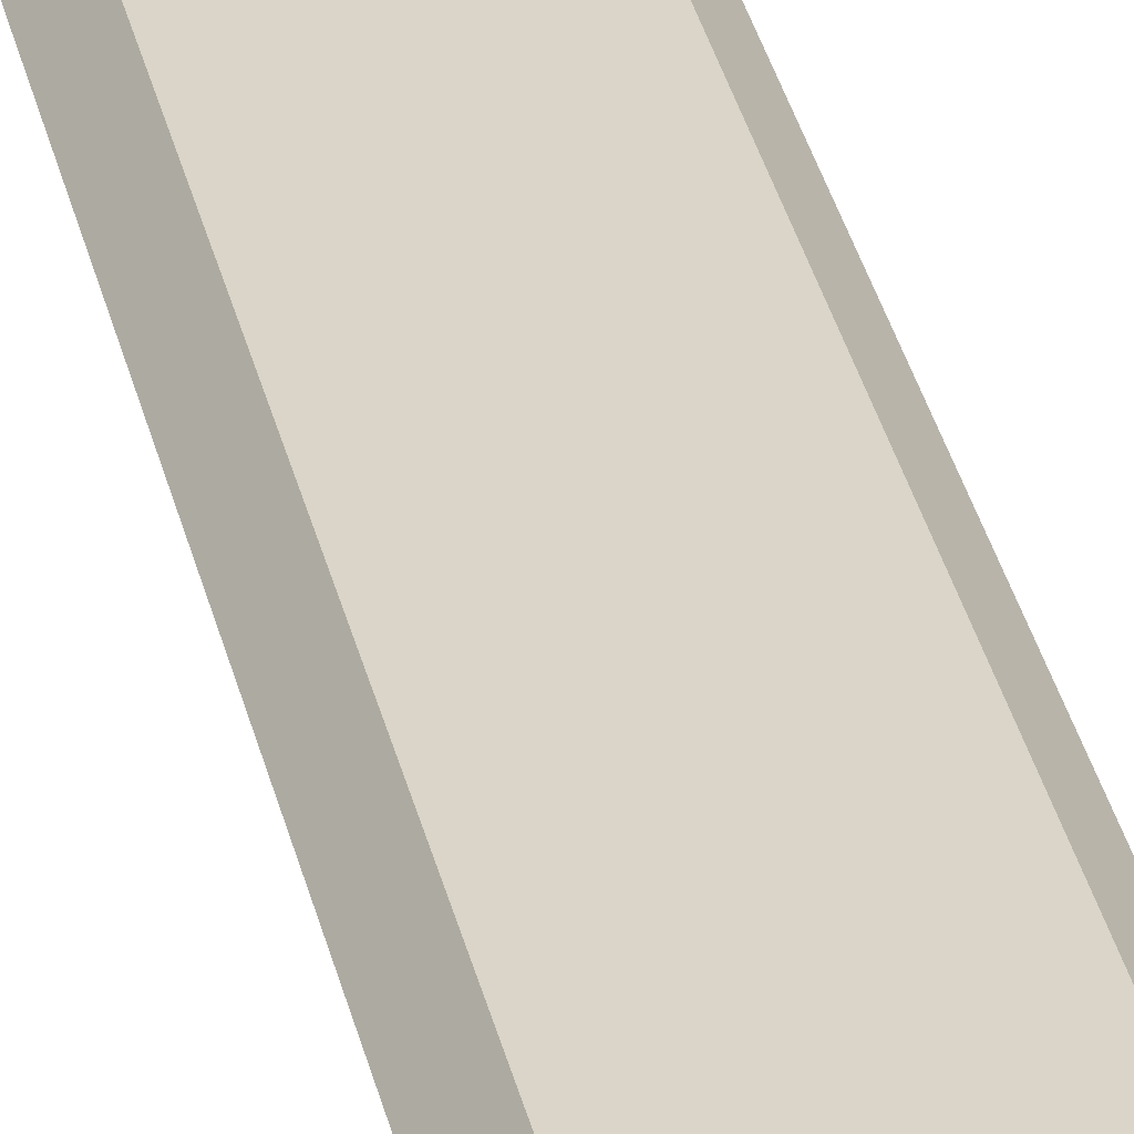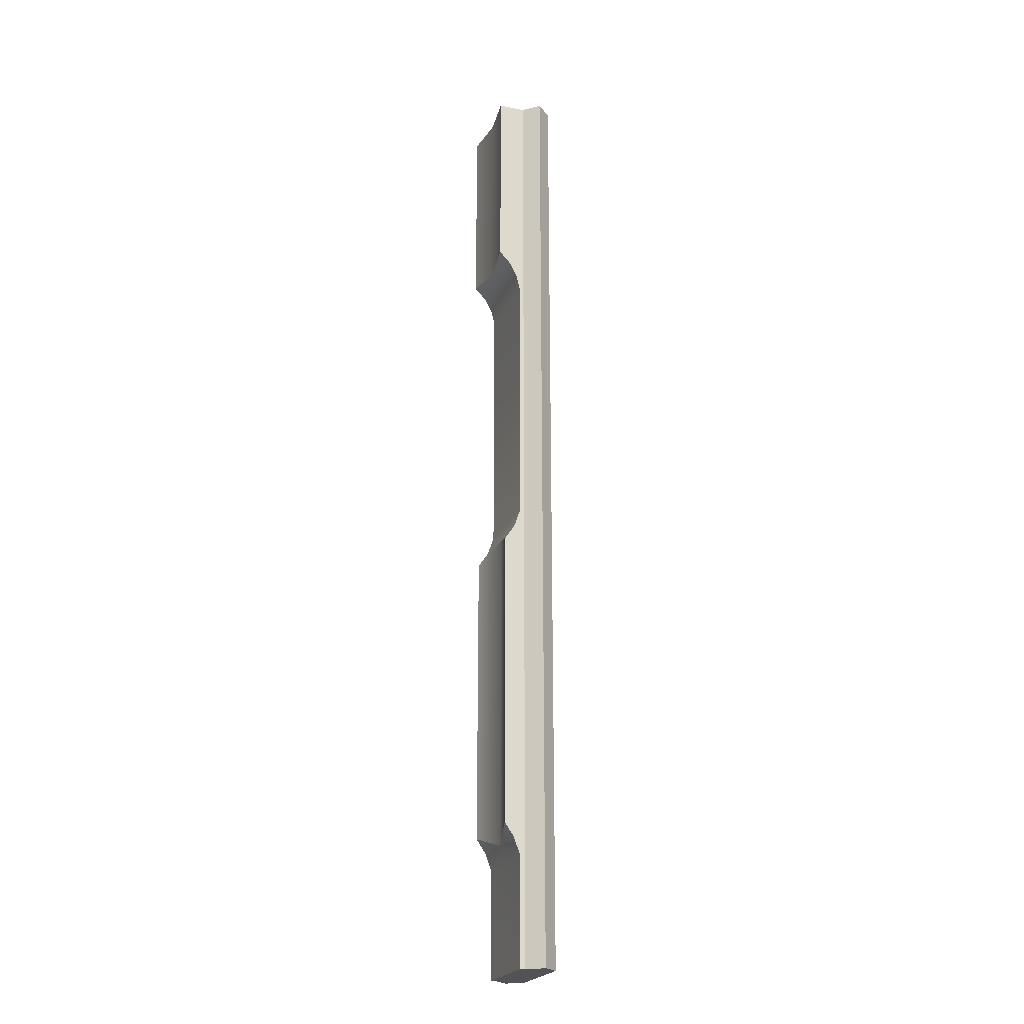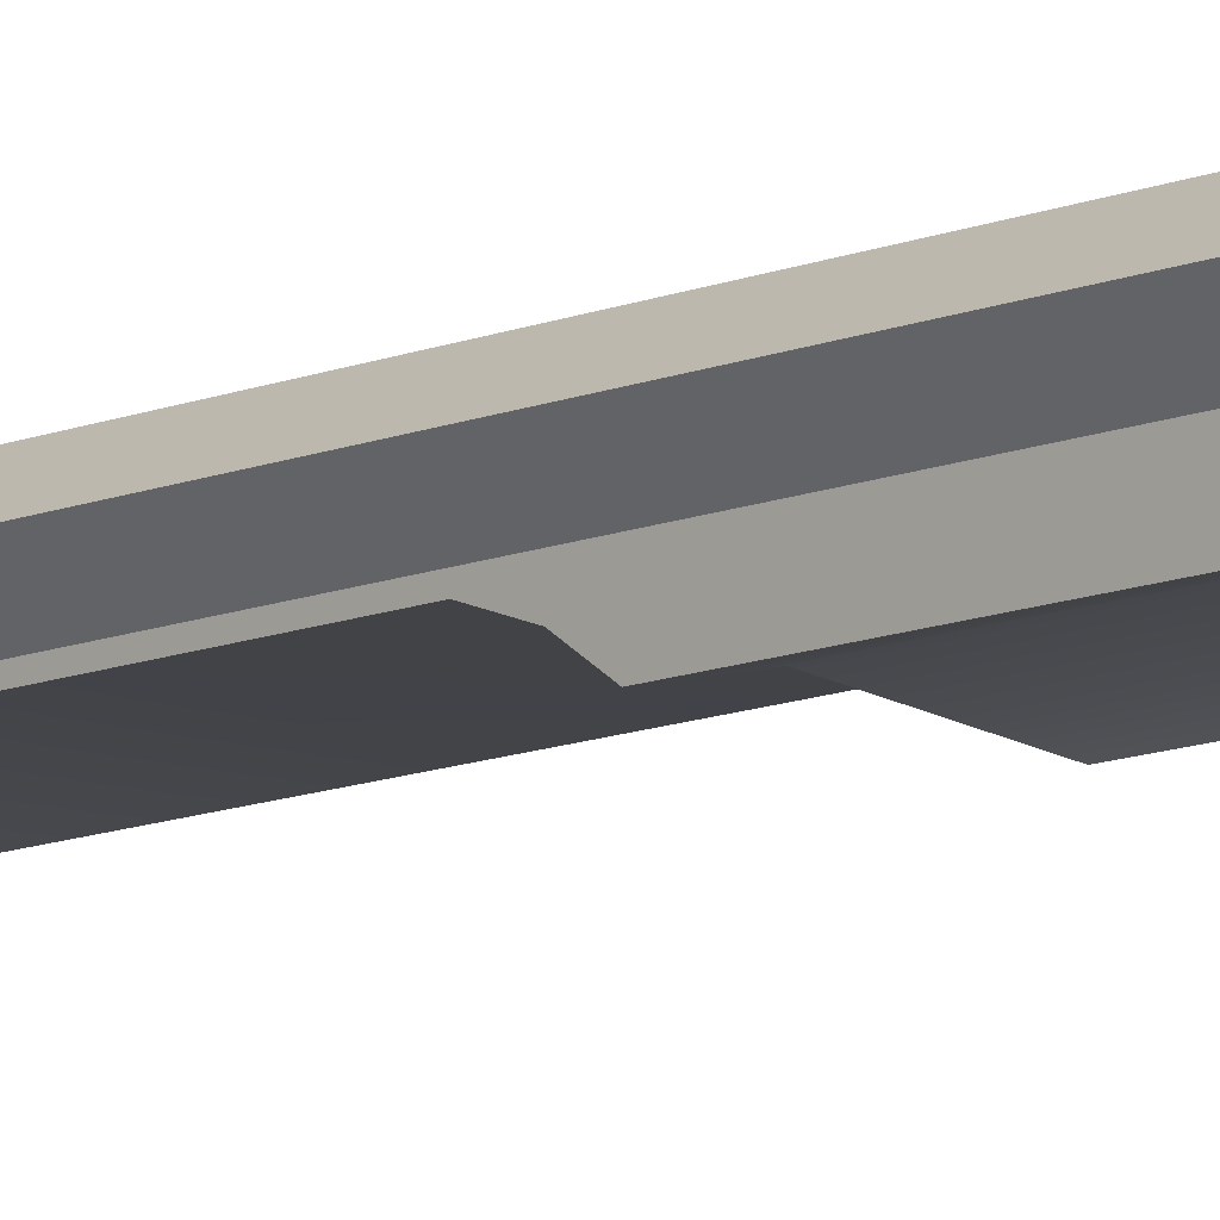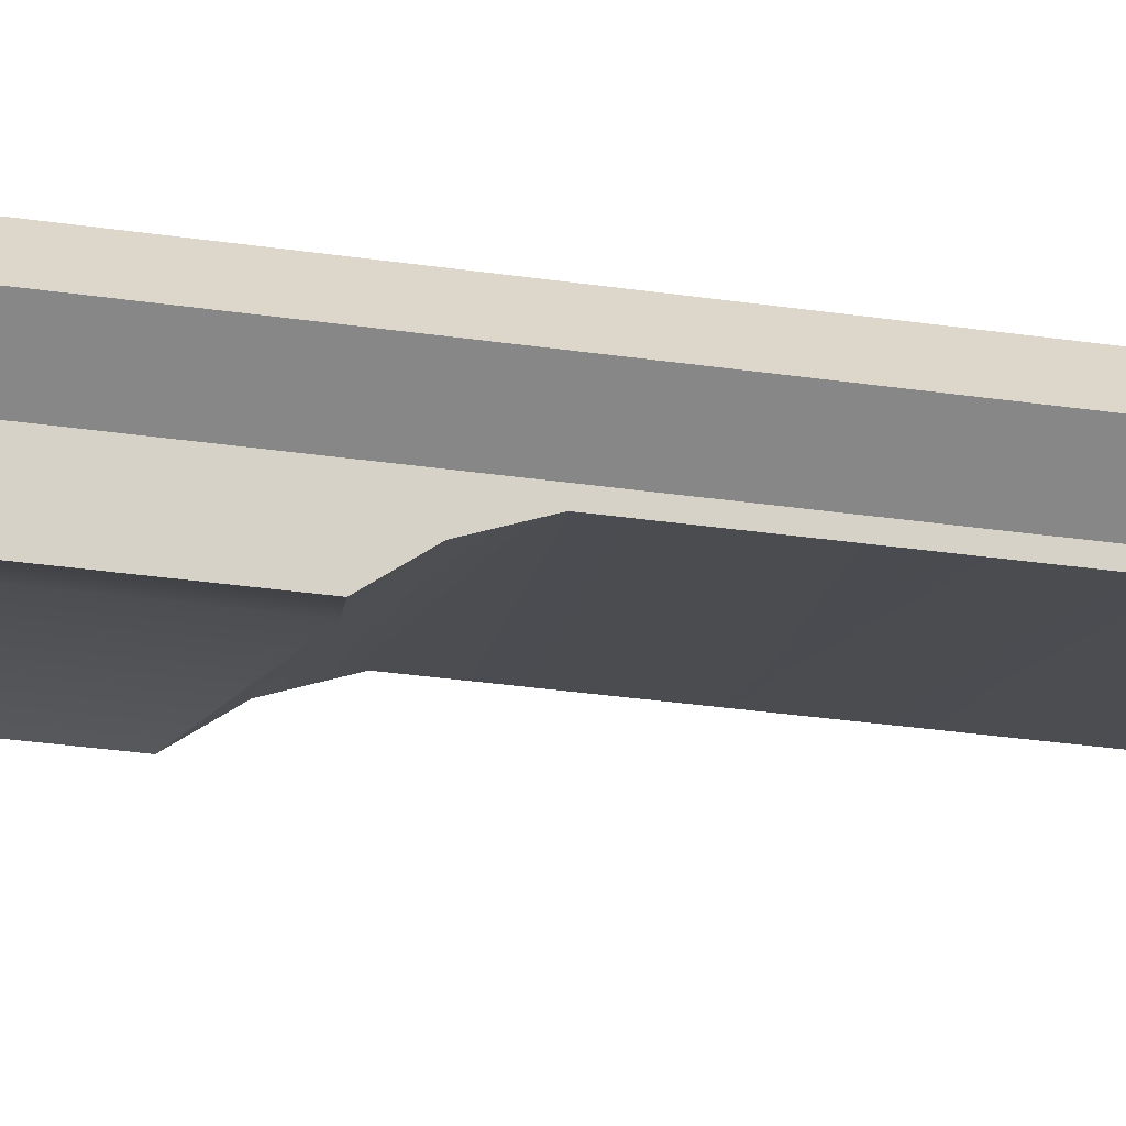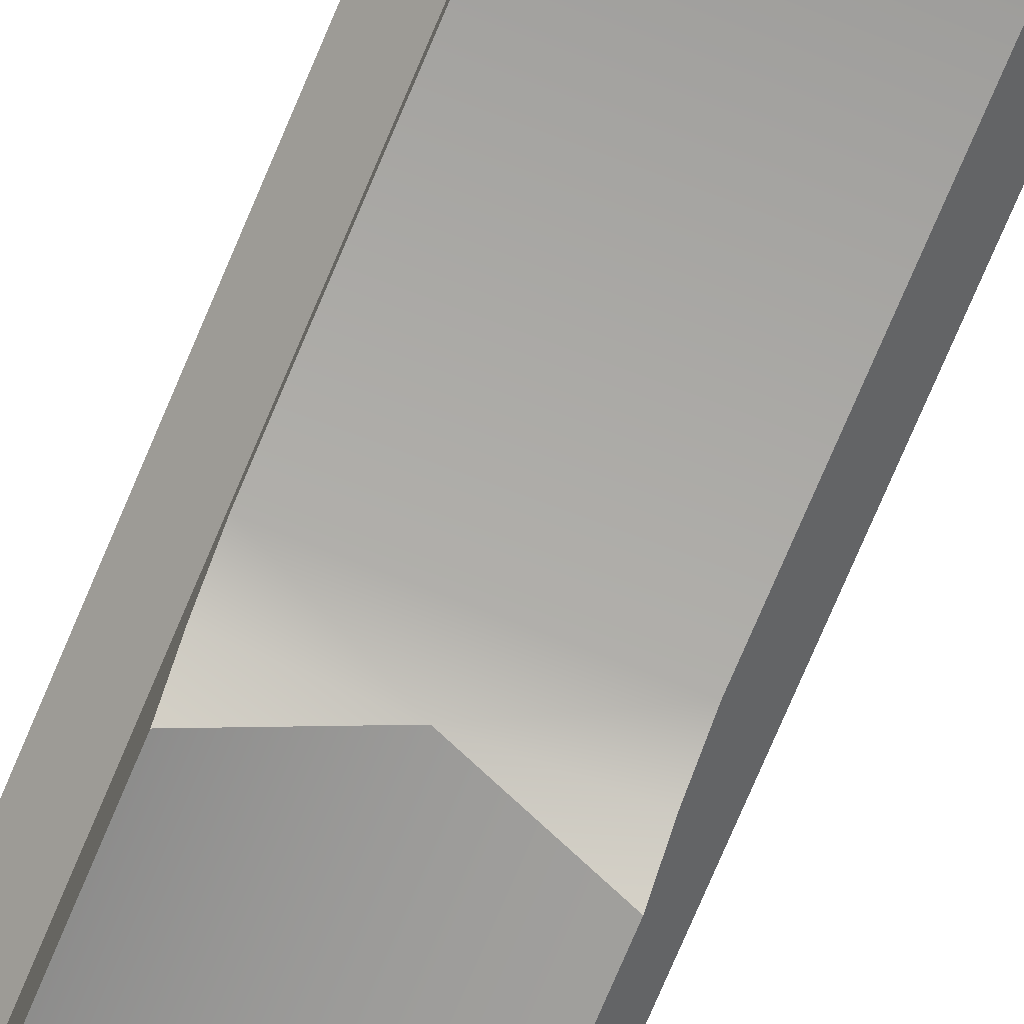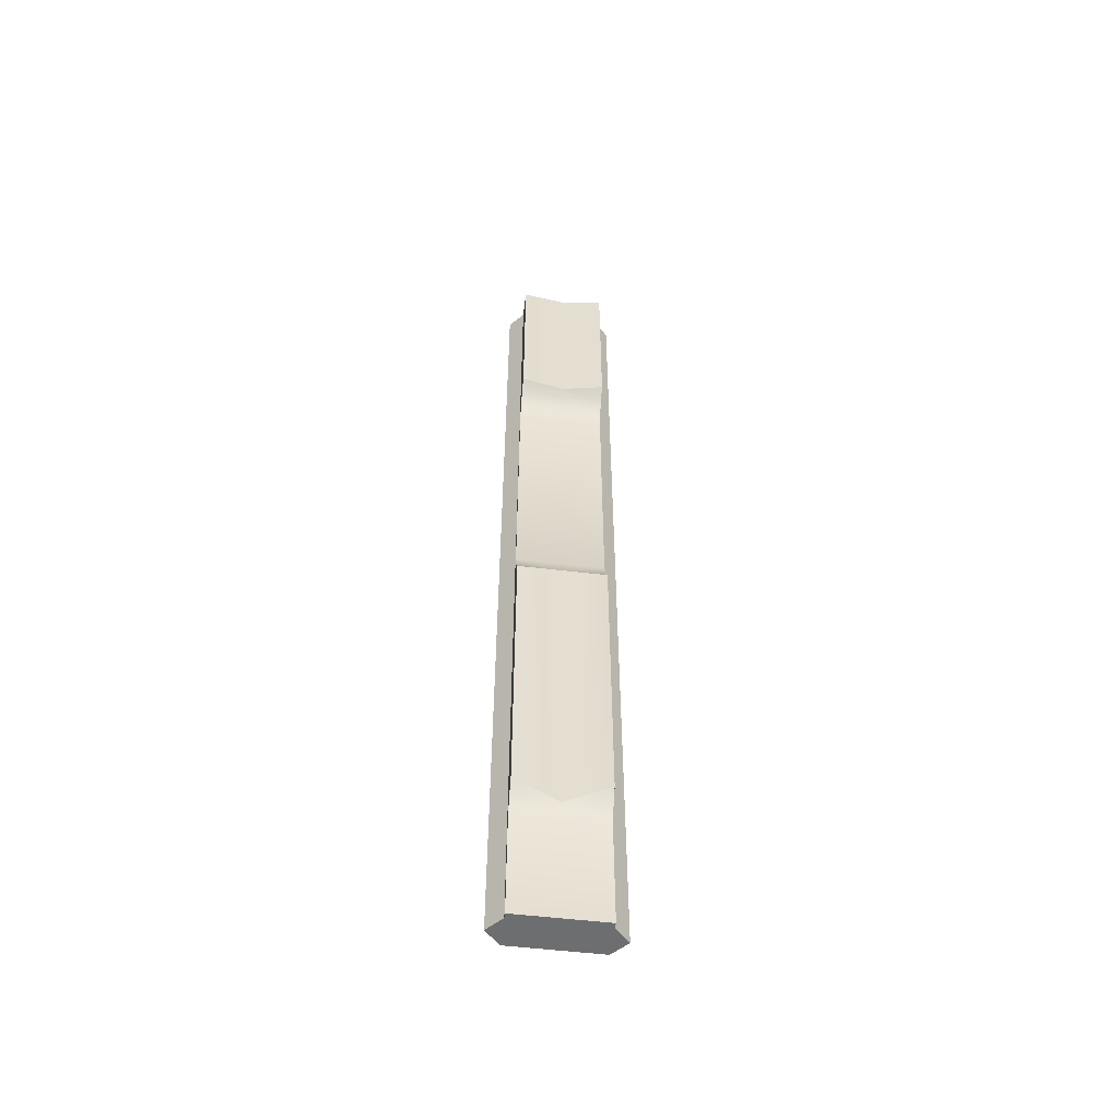
<metadata>
{"format":"obj","ext":"obj","renderer":"f3d","projection":"perspective","resolution":1024,"background":"white","views":[{"elev":29.3,"azim":169.0,"up":"+Z"},{"elev":-22.4,"azim":-109.3,"up":"+Y"},{"elev":-10.7,"azim":-42.8,"up":"+Z"},{"elev":-17.0,"azim":69.7,"up":"+Z"},{"elev":-69.3,"azim":157.7,"up":"+Z"},{"elev":-54.2,"azim":172.8,"up":"+Y"}]}
</metadata>
<code>
g mount_m700_weaver_extended_multi_slot_base_LOD1
v 0.007835 0.06719 0.003779
v 0.007835 -0.1078 0.003779
v 0.01038 -0.1078 0.006549
v 0.01038 0.06719 0.006549
v -0.007835 -0.1078 0.003779
v -0.007835 0.06719 0.003779
v -0.01038 0.06719 0.006549
v -0.01038 -0.1078 0.006549
v -0.007835 -0.1078 0.002837
v -0.007835 -0.08821 0.002837
v -0.007835 -0.1078 0.003779
v -0.007835 0.06719 0.003779
v -0.007835 -0.02306 0.002996
v -0.007835 -0.02645 0.001848
v -0.007835 -0.0851 0.001661
v -0.007835 -0.08269 -5.13e-08
v -0.007835 -0.02919 -7.638e-08
v -0.007835 0.02462 0.002996
v -0.007835 0.02751 0.002296
v -0.007835 0.03004 0.0009016
v -0.007835 0.03219 -0.001096
v -0.007835 0.06719 -0.001096
v -1.25e-09 -0.02664 0.00185
v 0.007835 -0.02919 -7.638e-08
v 0.007835 -0.02645 0.001848
v 0.007835 -0.02306 0.002996
v -0.007835 -0.02306 0.002996
v 0.007835 0.02462 0.002996
v -0.007835 0.02462 0.002996
v -0.007835 0.02751 0.002296
v 0.007835 0.02751 0.002296
v -0.007835 0.03004 0.0009016
v 0.007835 0.03004 0.0009016
v 0.007835 0.03219 -0.001096
v -1.001e-08 0.03134 -0.0002004
v -0.007835 0.03219 -0.001096
v -0.007835 -0.02645 0.001848
v -0.007835 -0.02919 -7.638e-08
v 0.007835 0.06719 0.003779
v -1.542e-08 0.06719 -0.0002004
v 0.007835 0.06719 -0.001096
v -0.007835 0.06719 0.003779
v 0.007835 0.06719 0.009319
v 0.01038 0.06719 0.006549
v -0.007835 0.06719 0.009319
v -0.007835 0.06719 -0.001096
v -0.01038 0.06719 0.006549
v 0.007835 -0.08821 0.002837
v -0.007835 -0.08821 0.002837
v -0.007835 -0.1078 0.002837
v 0.007835 -0.1078 0.002837
v 7.598e-09 -0.08524 0.00185
v 0.007835 -0.0851 0.001661
v 0.007835 -0.08269 -5.13e-08
v -0.007835 -0.0851 0.001661
v -0.007835 -0.08269 -5.13e-08
v 0.007835 -0.1078 0.003779
v 0.007835 -0.1078 0.009319
v 0.01038 -0.1078 0.006549
v -0.007835 -0.1078 0.009319
v -0.007835 -0.1078 0.003779
v -0.01038 -0.1078 0.006549
v -0.007835 -0.1078 0.002837
v 0.007835 -0.1078 0.002837
v 0.007835 -0.1078 0.002837
v 0.007835 -0.1078 0.003779
v 0.007835 -0.08821 0.002837
v 0.007835 0.06719 0.003779
v 0.007835 -0.02306 0.002996
v 0.007835 -0.02645 0.001848
v 0.007835 -0.0851 0.001661
v 0.007835 -0.02919 -7.638e-08
v 0.007835 -0.08269 -5.13e-08
v 0.007835 0.02462 0.002996
v 0.007835 0.02751 0.002296
v 0.007835 0.03004 0.0009016
v 0.007835 0.03219 -0.001096
v 0.007835 0.06719 -0.001096
v 0.01038 0.06719 0.006549
v 0.01038 -0.1078 0.006549
v 0.007835 -0.1078 0.009319
v 0.007835 0.06719 0.009319
v 0.007835 -0.1078 0.009319
v -0.007835 -0.1078 0.009319
v -0.007835 0.06719 0.009319
v 0.007835 0.06719 0.009319
v -0.01038 0.06719 0.006549
v -0.007835 0.06719 0.009319
v -0.007835 -0.1078 0.009319
v -0.01038 -0.1078 0.006549
v -0.007835 -0.02919 -7.638e-08
v -0.007835 -0.08269 -5.13e-08
v 7.598e-09 -0.08524 0.00185
v -1.25e-09 -0.02664 0.00185
v 0.007835 -0.08269 -5.13e-08
v 0.007835 -0.02919 -7.638e-08
v -1.542e-08 0.06719 -0.0002004
v -1.001e-08 0.03134 -0.0002004
v 0.007835 0.03219 -0.001096
v 0.007835 0.06719 -0.001096
v -0.007835 0.06719 -0.001096
v -0.007835 0.03219 -0.001096
g mount_m700_weaver_extended_multi_slot_base_LOD1_0
f 3 2 1
f 4 3 1
f 7 6 5
f 8 7 5
f 11 10 9
f 12 10 11
f 12 13 10
f 10 13 14
f 10 14 15
f 15 14 16
f 16 14 17
f 18 13 12
f 18 12 19
f 19 12 20
f 20 12 21
f 21 12 22
f 25 24 23
f 23 26 25
f 23 27 26
f 26 27 28
f 27 29 28
f 29 30 28
f 30 31 28
f 30 32 31
f 32 33 31
f 34 33 32
f 32 35 34
f 32 36 35
f 23 37 27
f 37 23 38
f 41 40 39
f 42 39 40
f 39 42 43
f 44 39 43
f 42 45 43
f 42 40 46
f 42 47 45
f 50 49 48
f 51 50 48
f 52 48 49
f 52 53 48
f 53 52 54
f 52 49 55
f 55 56 52
f 59 58 57
f 57 58 60
f 61 57 60
f 60 62 61
f 61 63 57
f 63 64 57
f 67 66 65
f 67 68 66
f 69 68 67
f 69 67 70
f 70 67 71
f 70 71 72
f 72 71 73
f 74 68 69
f 68 74 75
f 68 75 76
f 68 76 77
f 68 77 78
f 81 80 79
f 82 81 79
f 85 84 83
f 86 85 83
f 89 88 87
f 90 89 87
f 93 92 91
f 94 93 91
f 93 94 95
f 94 96 95
f 99 98 97
f 100 99 97
f 97 98 101
f 98 102 101

</code>
